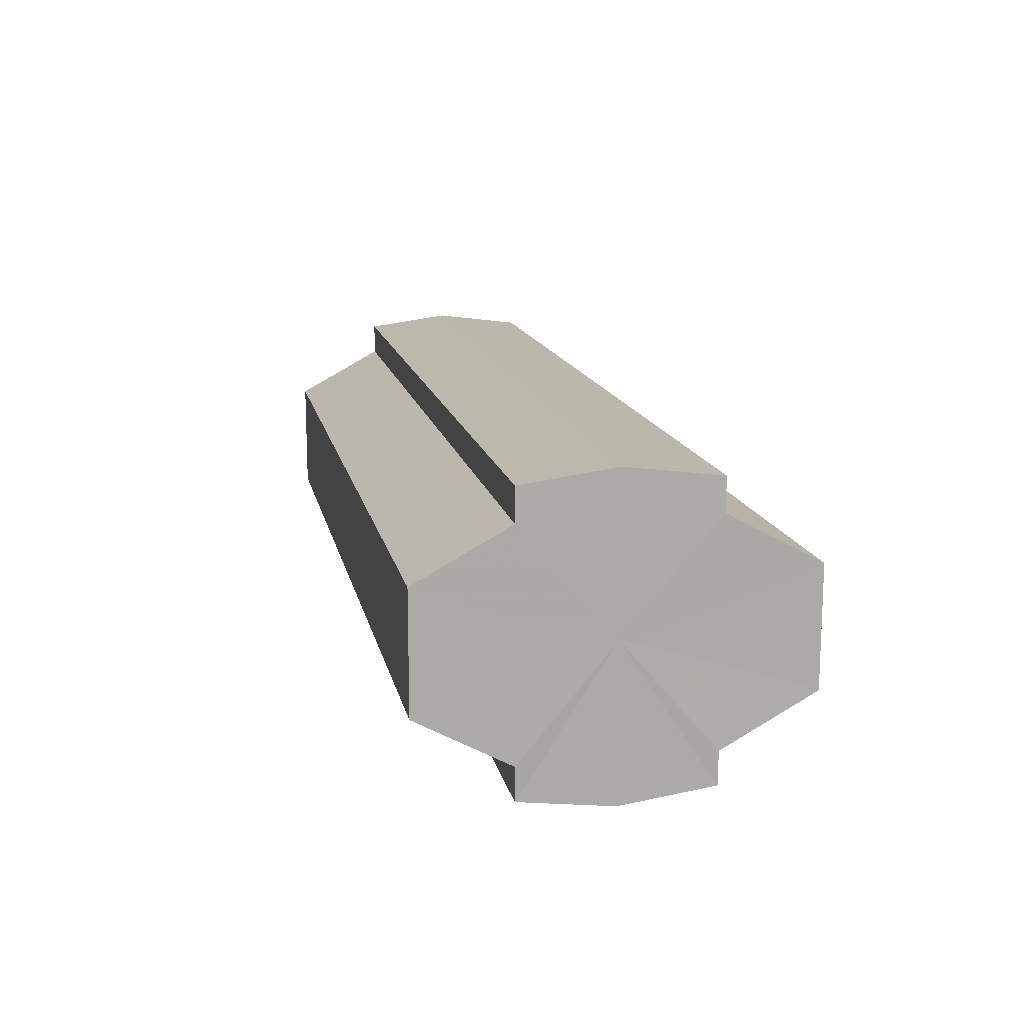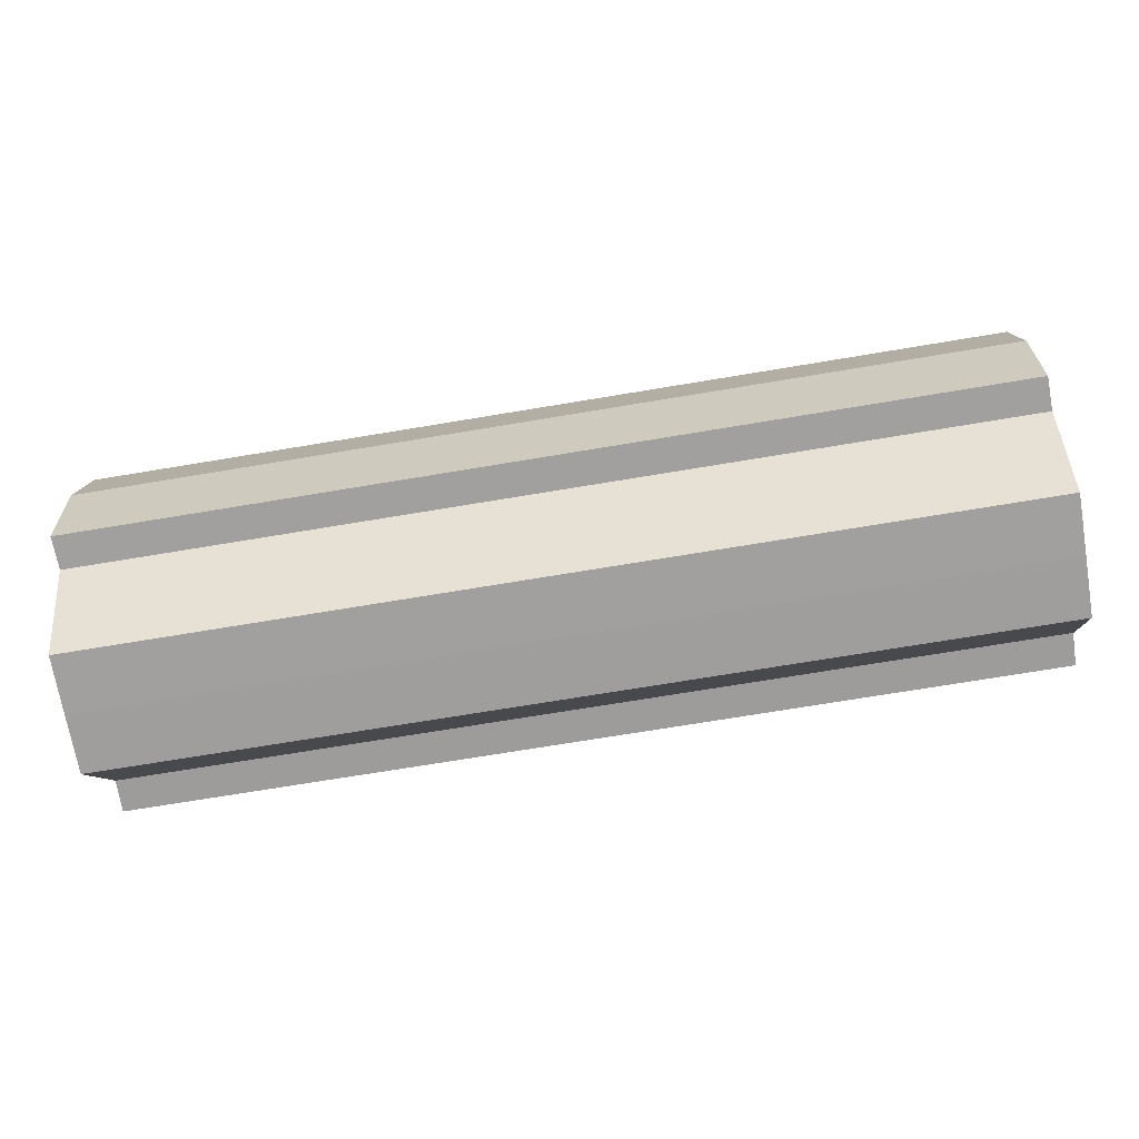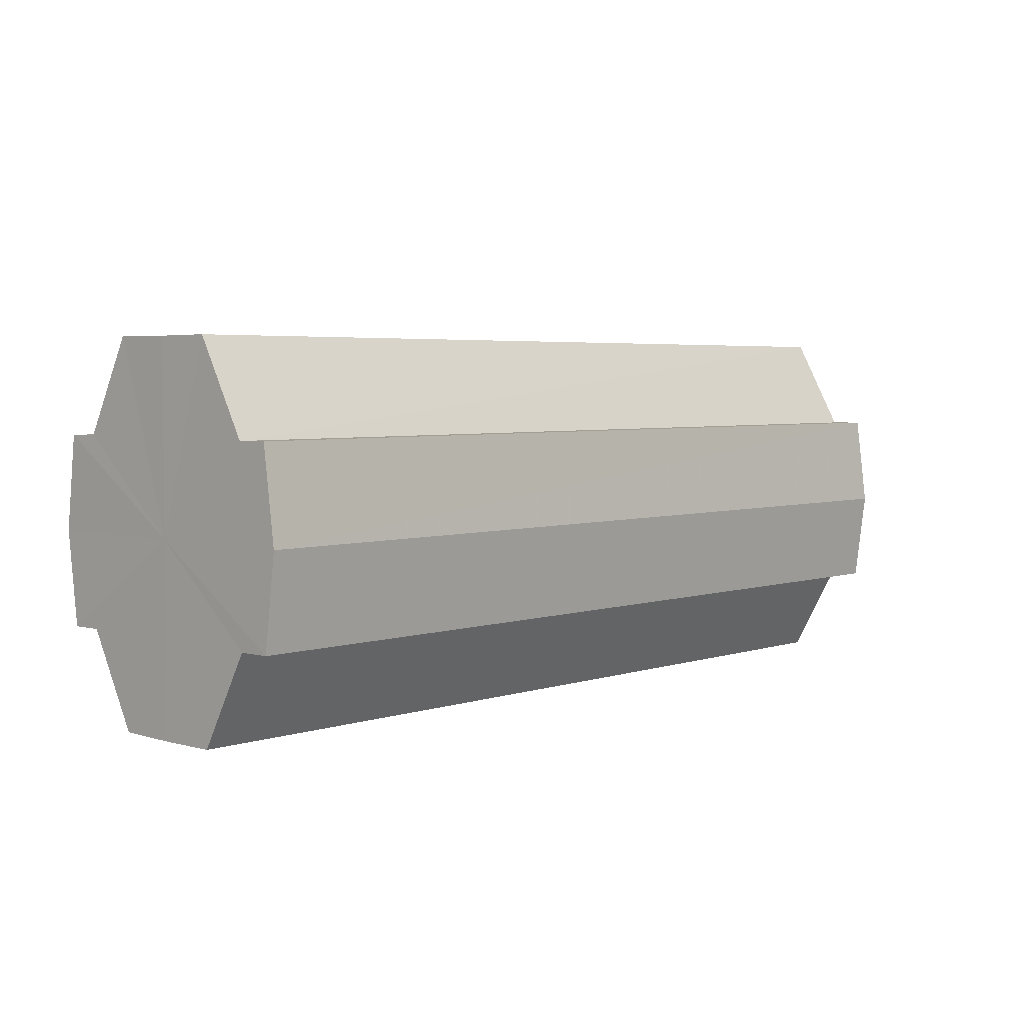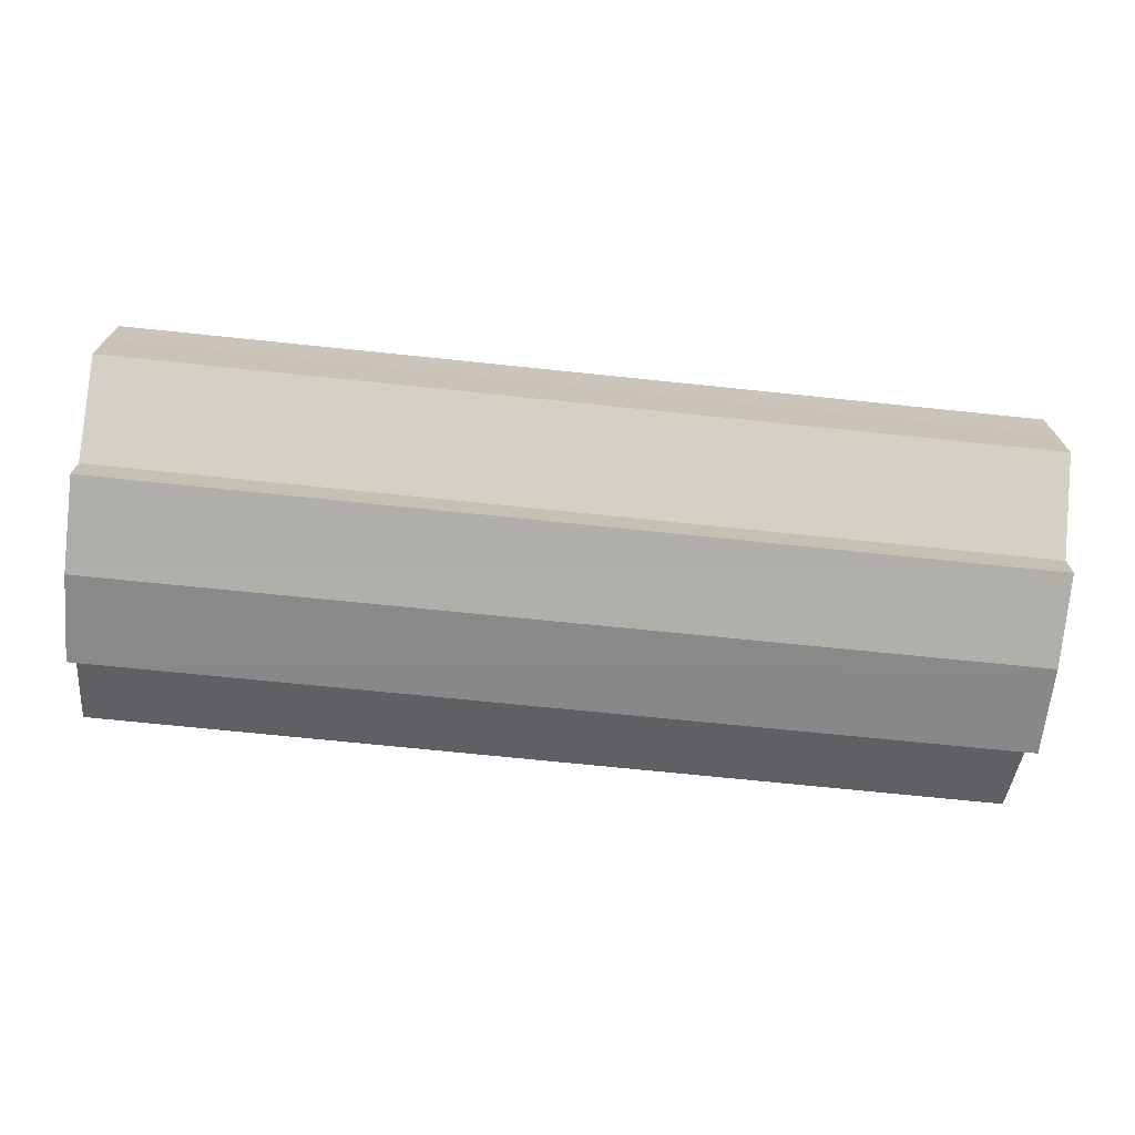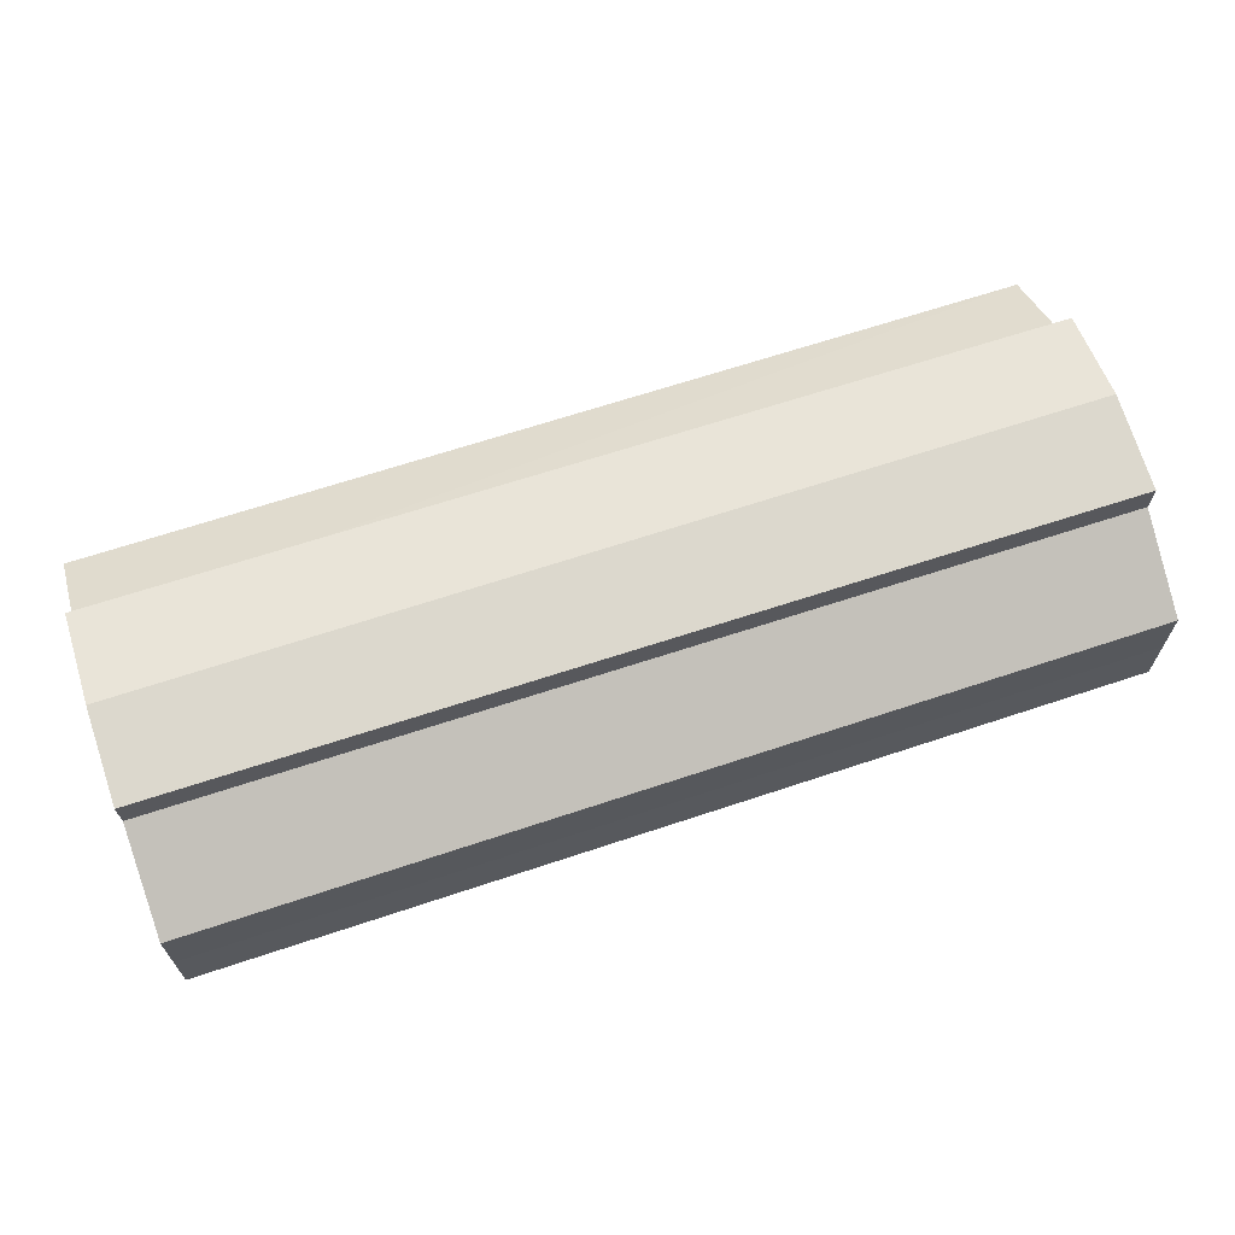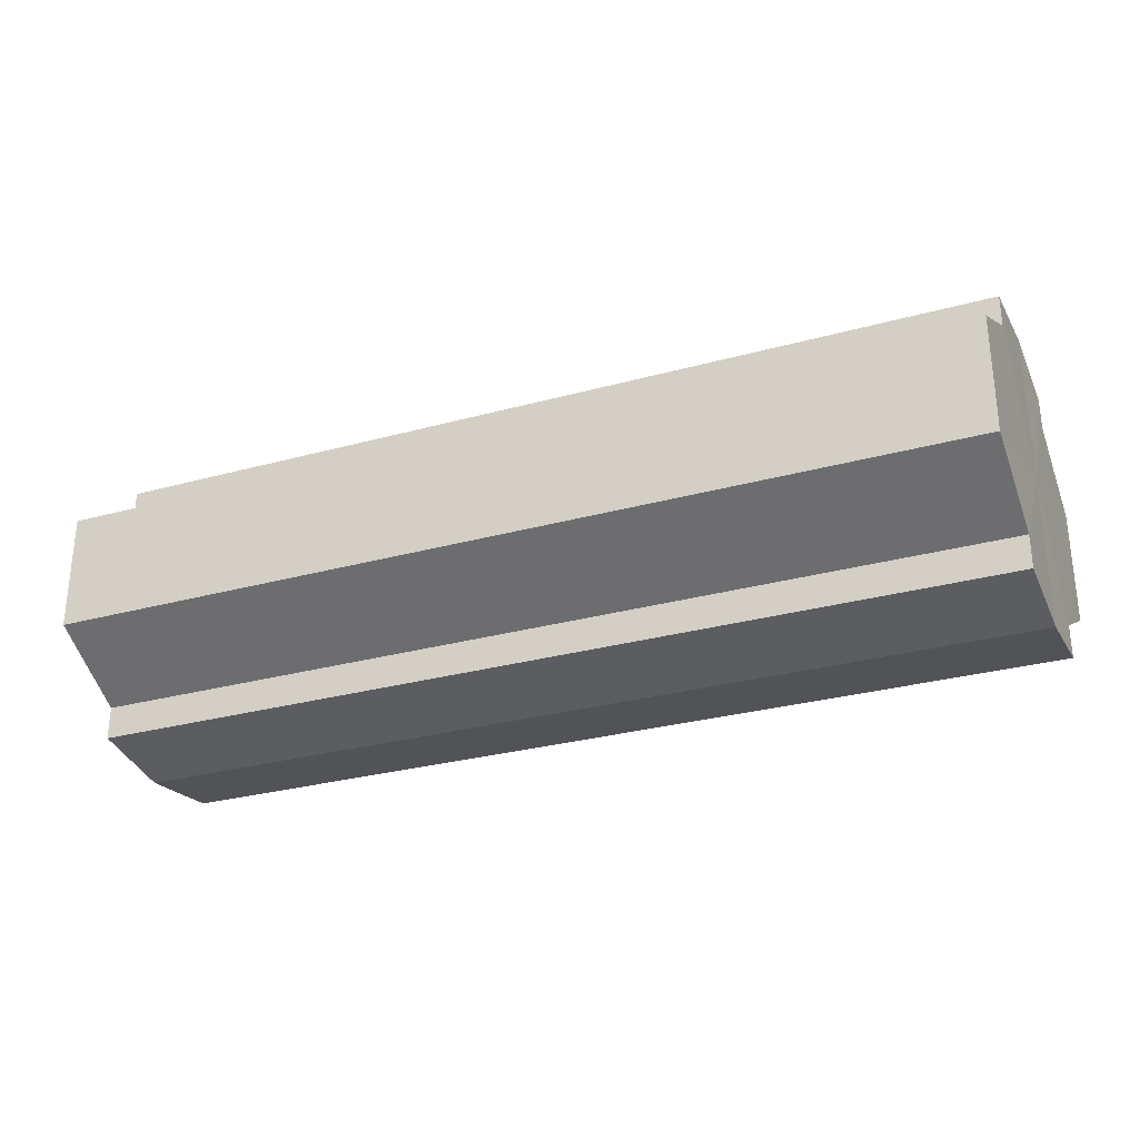
<metadata>
{"format":"obj","ext":"obj","renderer":"f3d","projection":"perspective","resolution":1024,"background":"white","views":[{"elev":14.2,"azim":78.5,"up":"+Z"},{"elev":-71.1,"azim":-170.5,"up":"+Y"},{"elev":4.1,"azim":133.1,"up":"+Y"},{"elev":-70.6,"azim":-5.9,"up":"+Z"},{"elev":65.8,"azim":161.5,"up":"+Z"},{"elev":-28.9,"azim":22.3,"up":"+Z"}]}
</metadata>
<code>
o 16389
v 2242 1881 14.12
v 2242 1881 14.11
v 2242 1881 14.12
v 2242 1881 14.1
v 2242 1881 14.11
v 2242 1881 14.1
v 2242 1881 14.1
v 2242 1881 14.12
v 2242 1881 14.12
v 2242 1881 14.13
v 2242 1881 14.13
v 2242 1881 14.13
v 2242 1881 14.13
v 2242 1881 14.13
v 2242 1881 14.13
v 2242 1881 14.12
v 2242 1881 14.12
v 2242 1881 14.12
v 2242 1881 14.12
v 2242 1881 14.11
v 2242 1881 14.11
v 2242 1881 14.1
v 2242 1881 14.1
v 2242 1881 14.1
v 2242 1881 14.1
v 2242 1881 14.12
v 2242 1881 14.1
v 2242 1881 14.1
v 2242 1881 14.11
v 2242 1881 14.12
v 2242 1881 14.12
v 2242 1881 14.13
v 2242 1881 14.1
v 2242 1881 14.1
v 2242 1881 14.1
v 2242 1881 14.1
v 2242 1881 14.1
v 2242 1881 14.1
v 2242 1881 14.11
v 2242 1881 14.1
v 2242 1881 14.1
v 2242 1881 14.1
v 2242 1881 14.1
v 2242 1881 14.12
v 2242 1881 14.12
v 2242 1881 14.13
v 2242 1881 14.13
v 2242 1881 14.13
v 2242 1881 14.13
v 2242 1881 14.13
v 2242 1881 14.13
v 2242 1881 14.12
v 2242 1881 14.13
v 2242 1881 14.13
v 2242 1881 14.13
v 2242 1881 14.12
v 2242 1881 14.12
v 2242 1881 14.13
v 2242 1881 14.13
v 2242 1881 14.11
v 2242 1881 14.12
v 2242 1881 14.13
v 2242 1881 14.13
v 2242 1881 14.13
v 2242 1881 14.13
v 2242 1881 14.1
v 2242 1881 14.11
v 2242 1881 14.1
v 2242 1881 14.1
v 2242 1881 14.1
v 2242 1881 14.1
v 2242 1881 14.11
v 2242 1881 14.1
v 2242 1881 14.12
v 2242 1881 14.11
v 2242 1881 14.12
v 2242 1881 14.12
v 2242 1881 14.13
v 2242 1881 14.12
v 2242 1881 14.13
v 2242 1881 14.13
v 2242 1881 14.12
v 2242 1881 14.12
v 2242 1881 14.11
v 2242 1881 14.12
v 2242 1881 14.1
v 2242 1881 14.13
v 2242 1881 14.1
v 2242 1881 14.13
v 2242 1881 14.1
v 2242 1881 14.13
v 2242 1881 14.1
v 2242 1881 14.13
v 2242 1881 14.1
v 2242 1881 14.13
v 2242 1881 14.11
v 2242 1881 14.12
v 2242 1881 14.12
f 1 2 3
f 2 4 5
f 4 6 7
f 8 1 9
f 10 8 11
f 12 10 13
f 13 14 15
f 15 16 17
f 17 18 19
f 19 20 21
f 21 22 23
f 23 24 25
f 26 24 27
f 26 28 24
f 26 27 29
f 26 29 30
f 26 30 31
f 26 31 32
f 26 33 28
f 34 33 35
f 26 36 33
f 37 38 34
f 26 39 36
f 40 41 37
f 41 42 43
f 26 44 39
f 26 45 44
f 26 46 45
f 26 47 46
f 26 48 47
f 26 49 48
f 26 32 49
f 50 47 51
f 52 53 50
f 54 49 55
f 56 57 52
f 58 59 54
f 60 61 56
f 62 63 58
f 63 64 65
f 66 67 60
f 68 69 66
f 70 71 68
f 71 72 73
f 72 74 75
f 74 76 77
f 76 78 79
f 78 80 81
f 82 83 84
f 82 85 83
f 82 84 86
f 82 87 85
f 82 86 88
f 82 89 87
f 82 88 90
f 82 91 89
f 82 90 92
f 82 93 91
f 82 92 94
f 82 95 93
f 82 94 96
f 82 97 95
f 82 96 98
f 82 98 97

</code>
